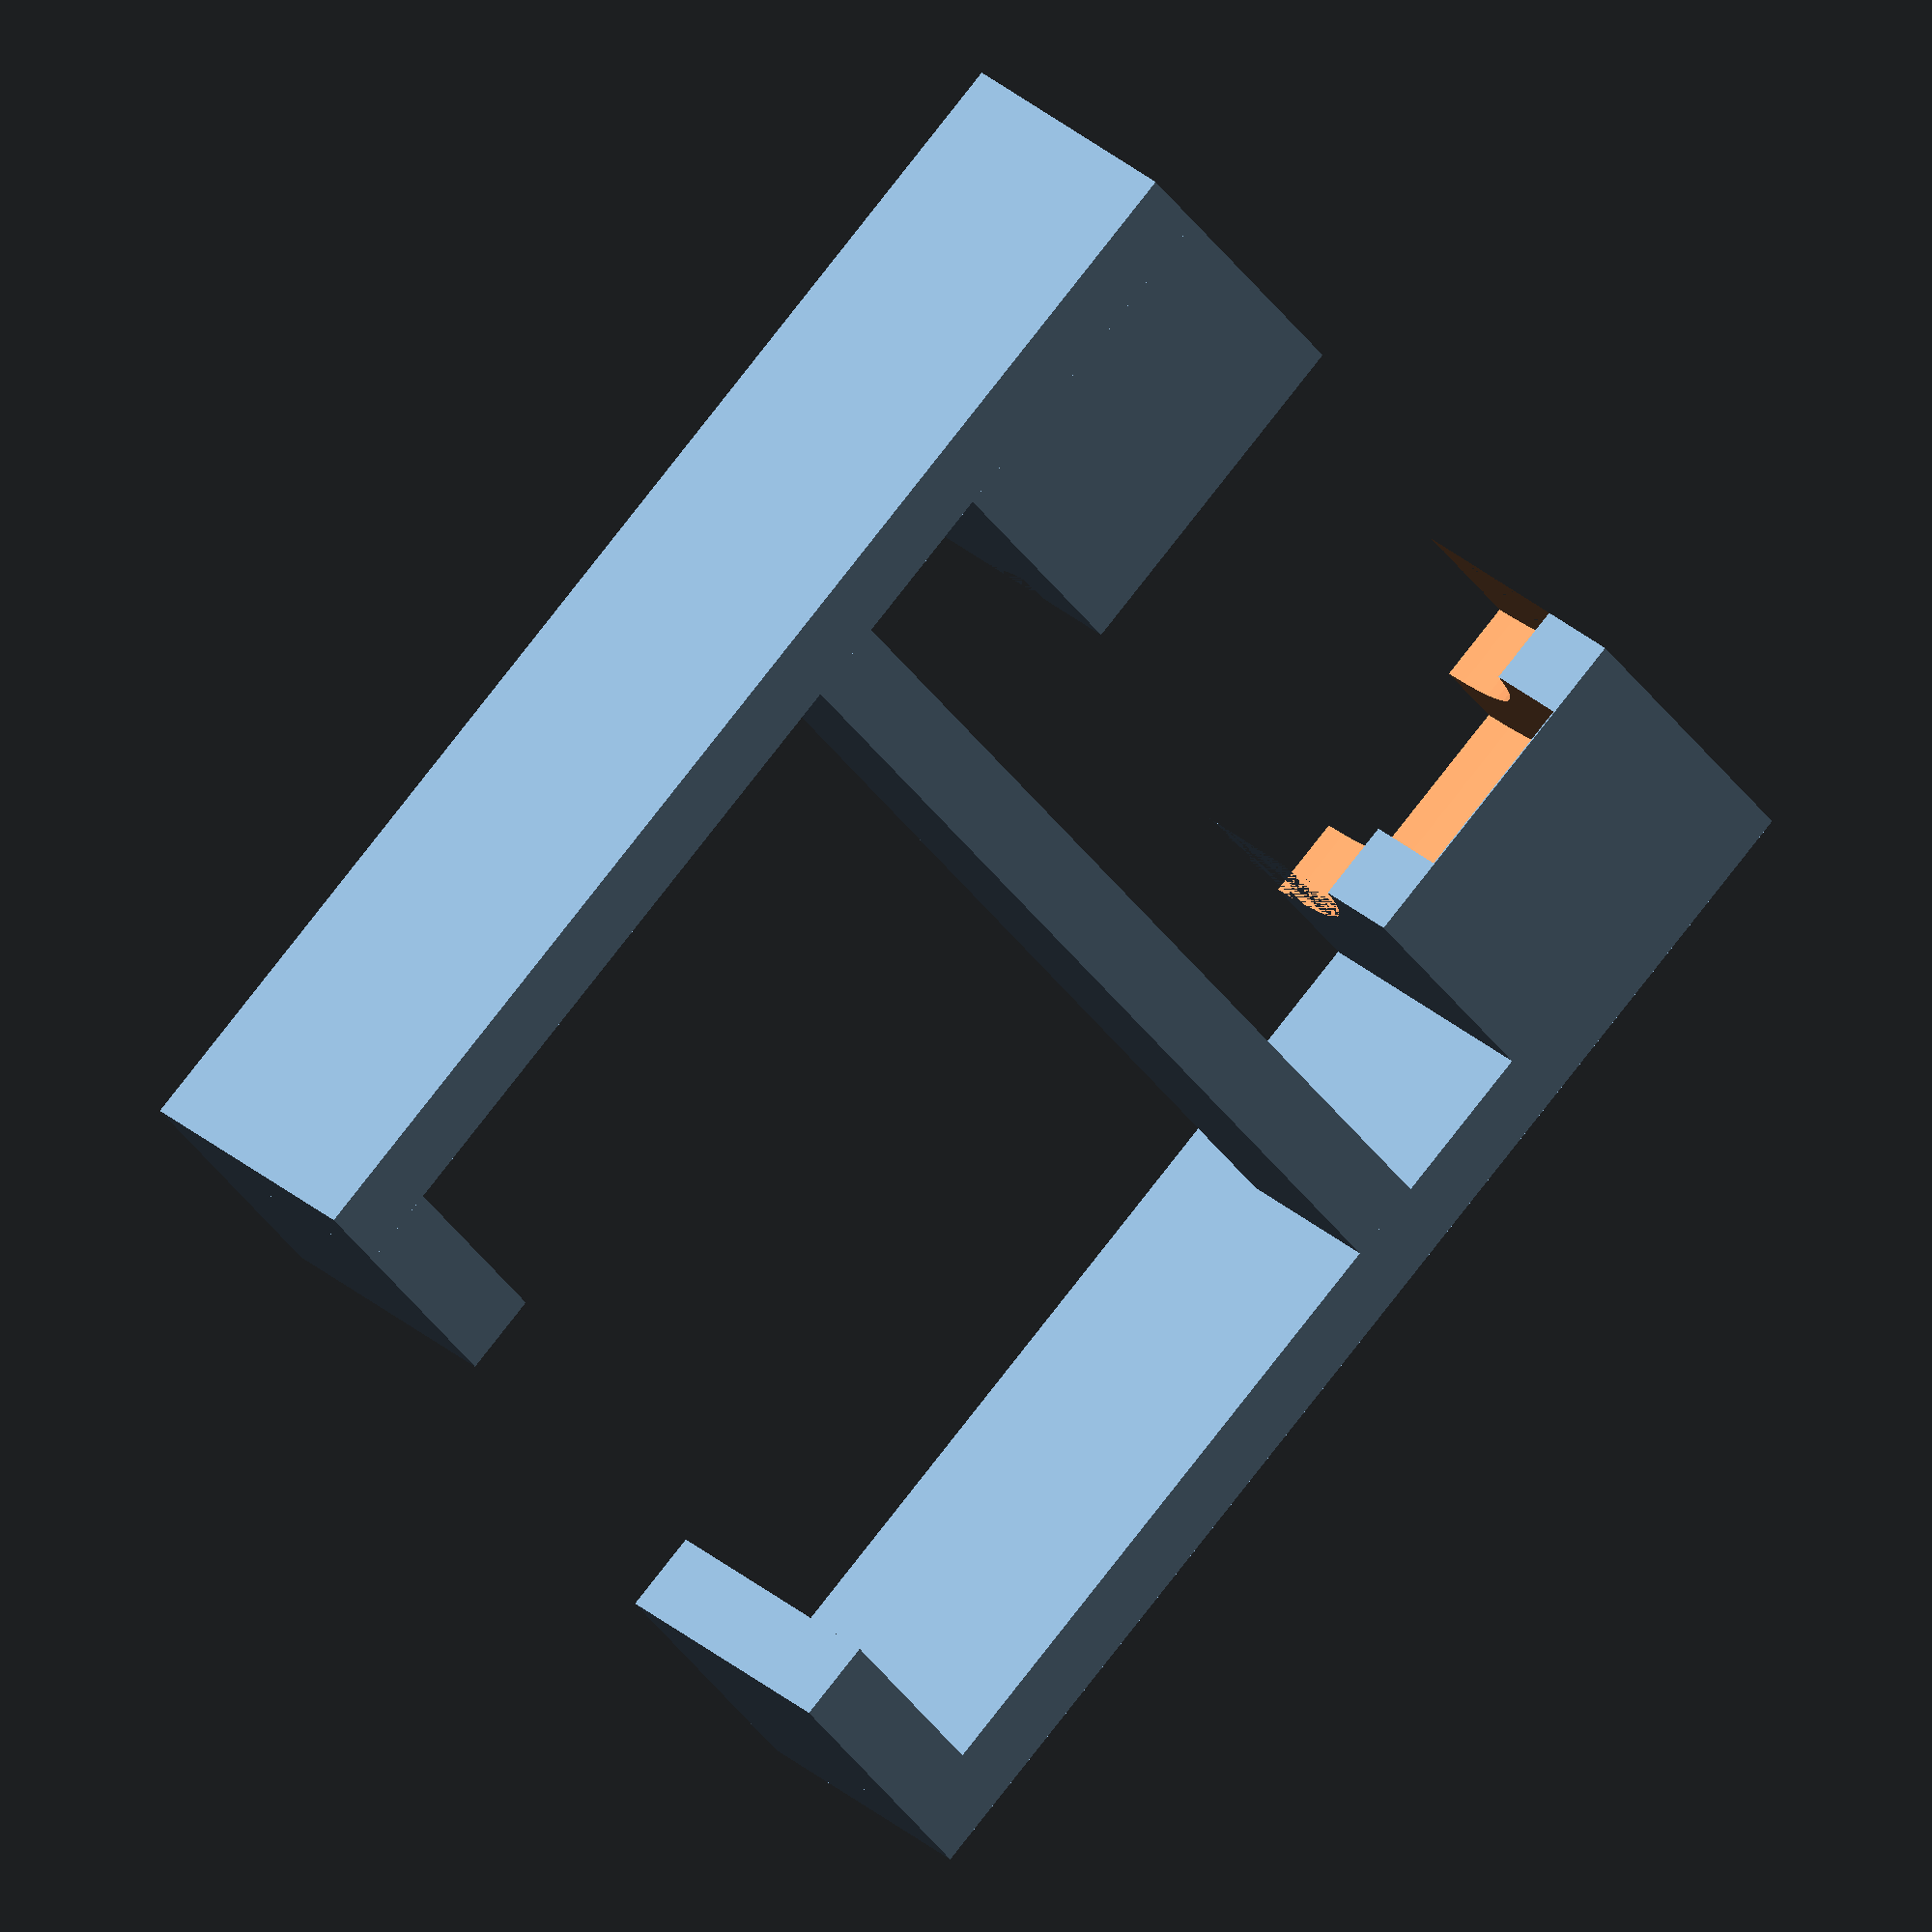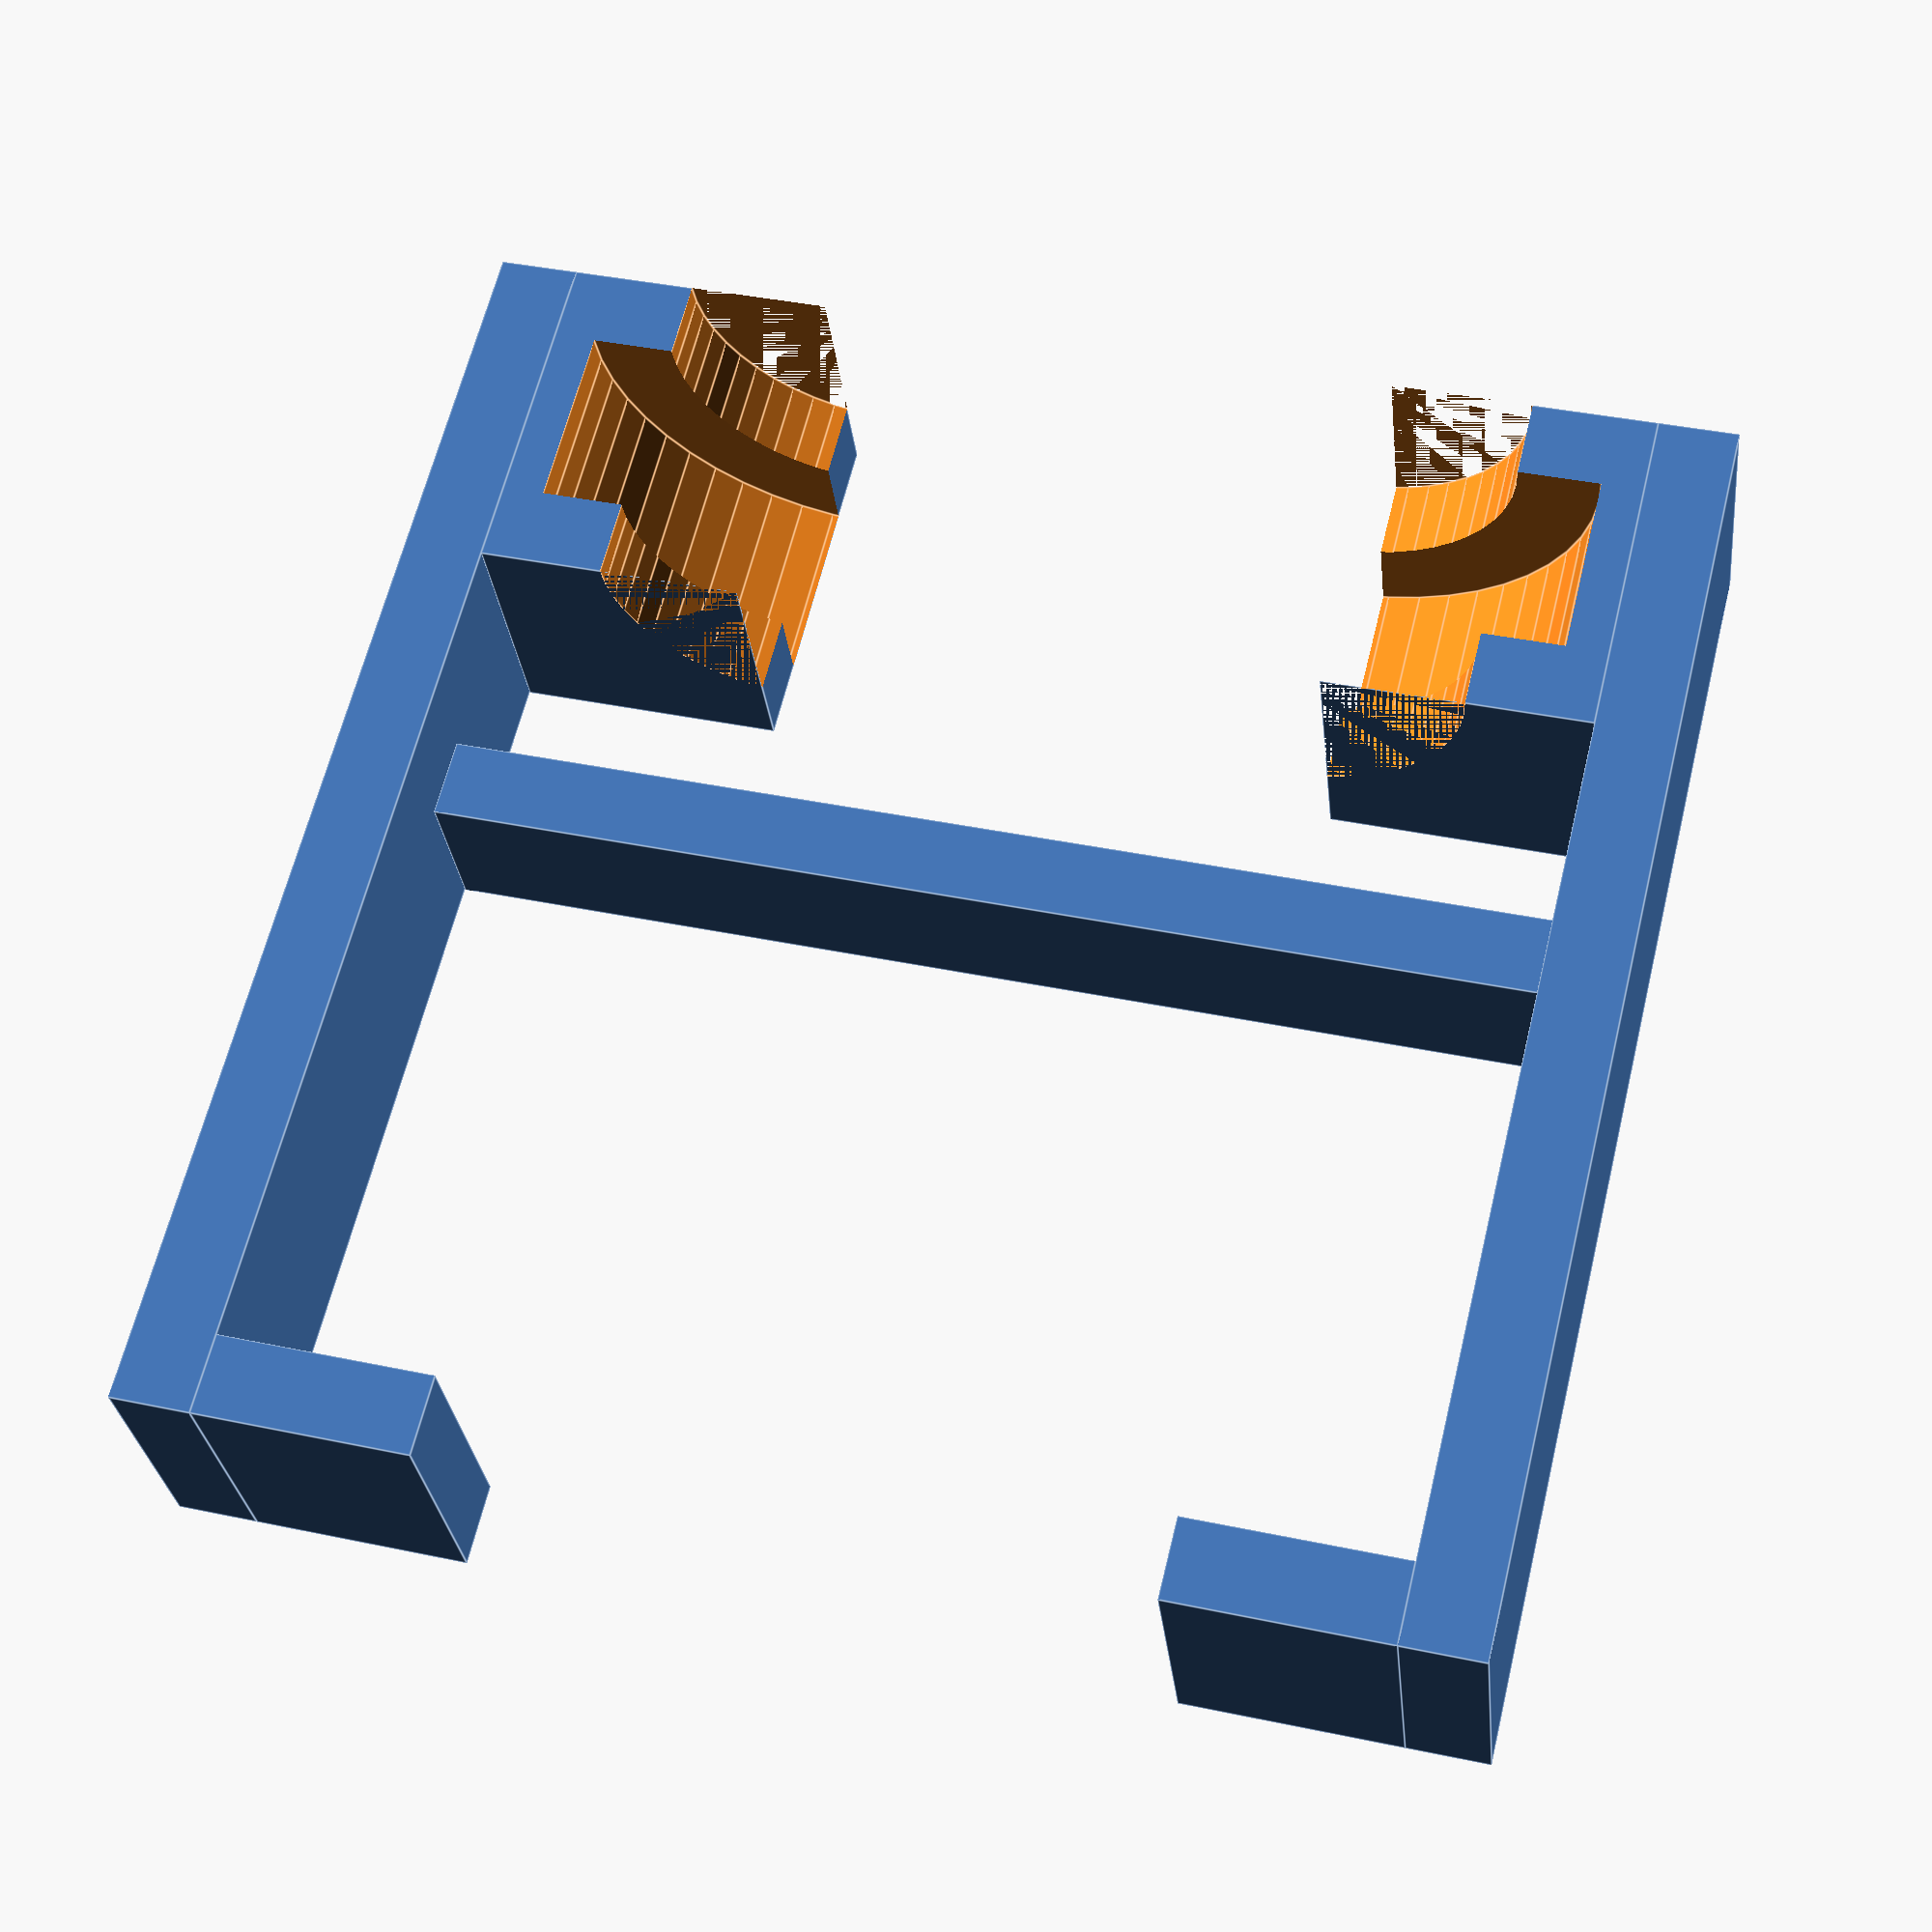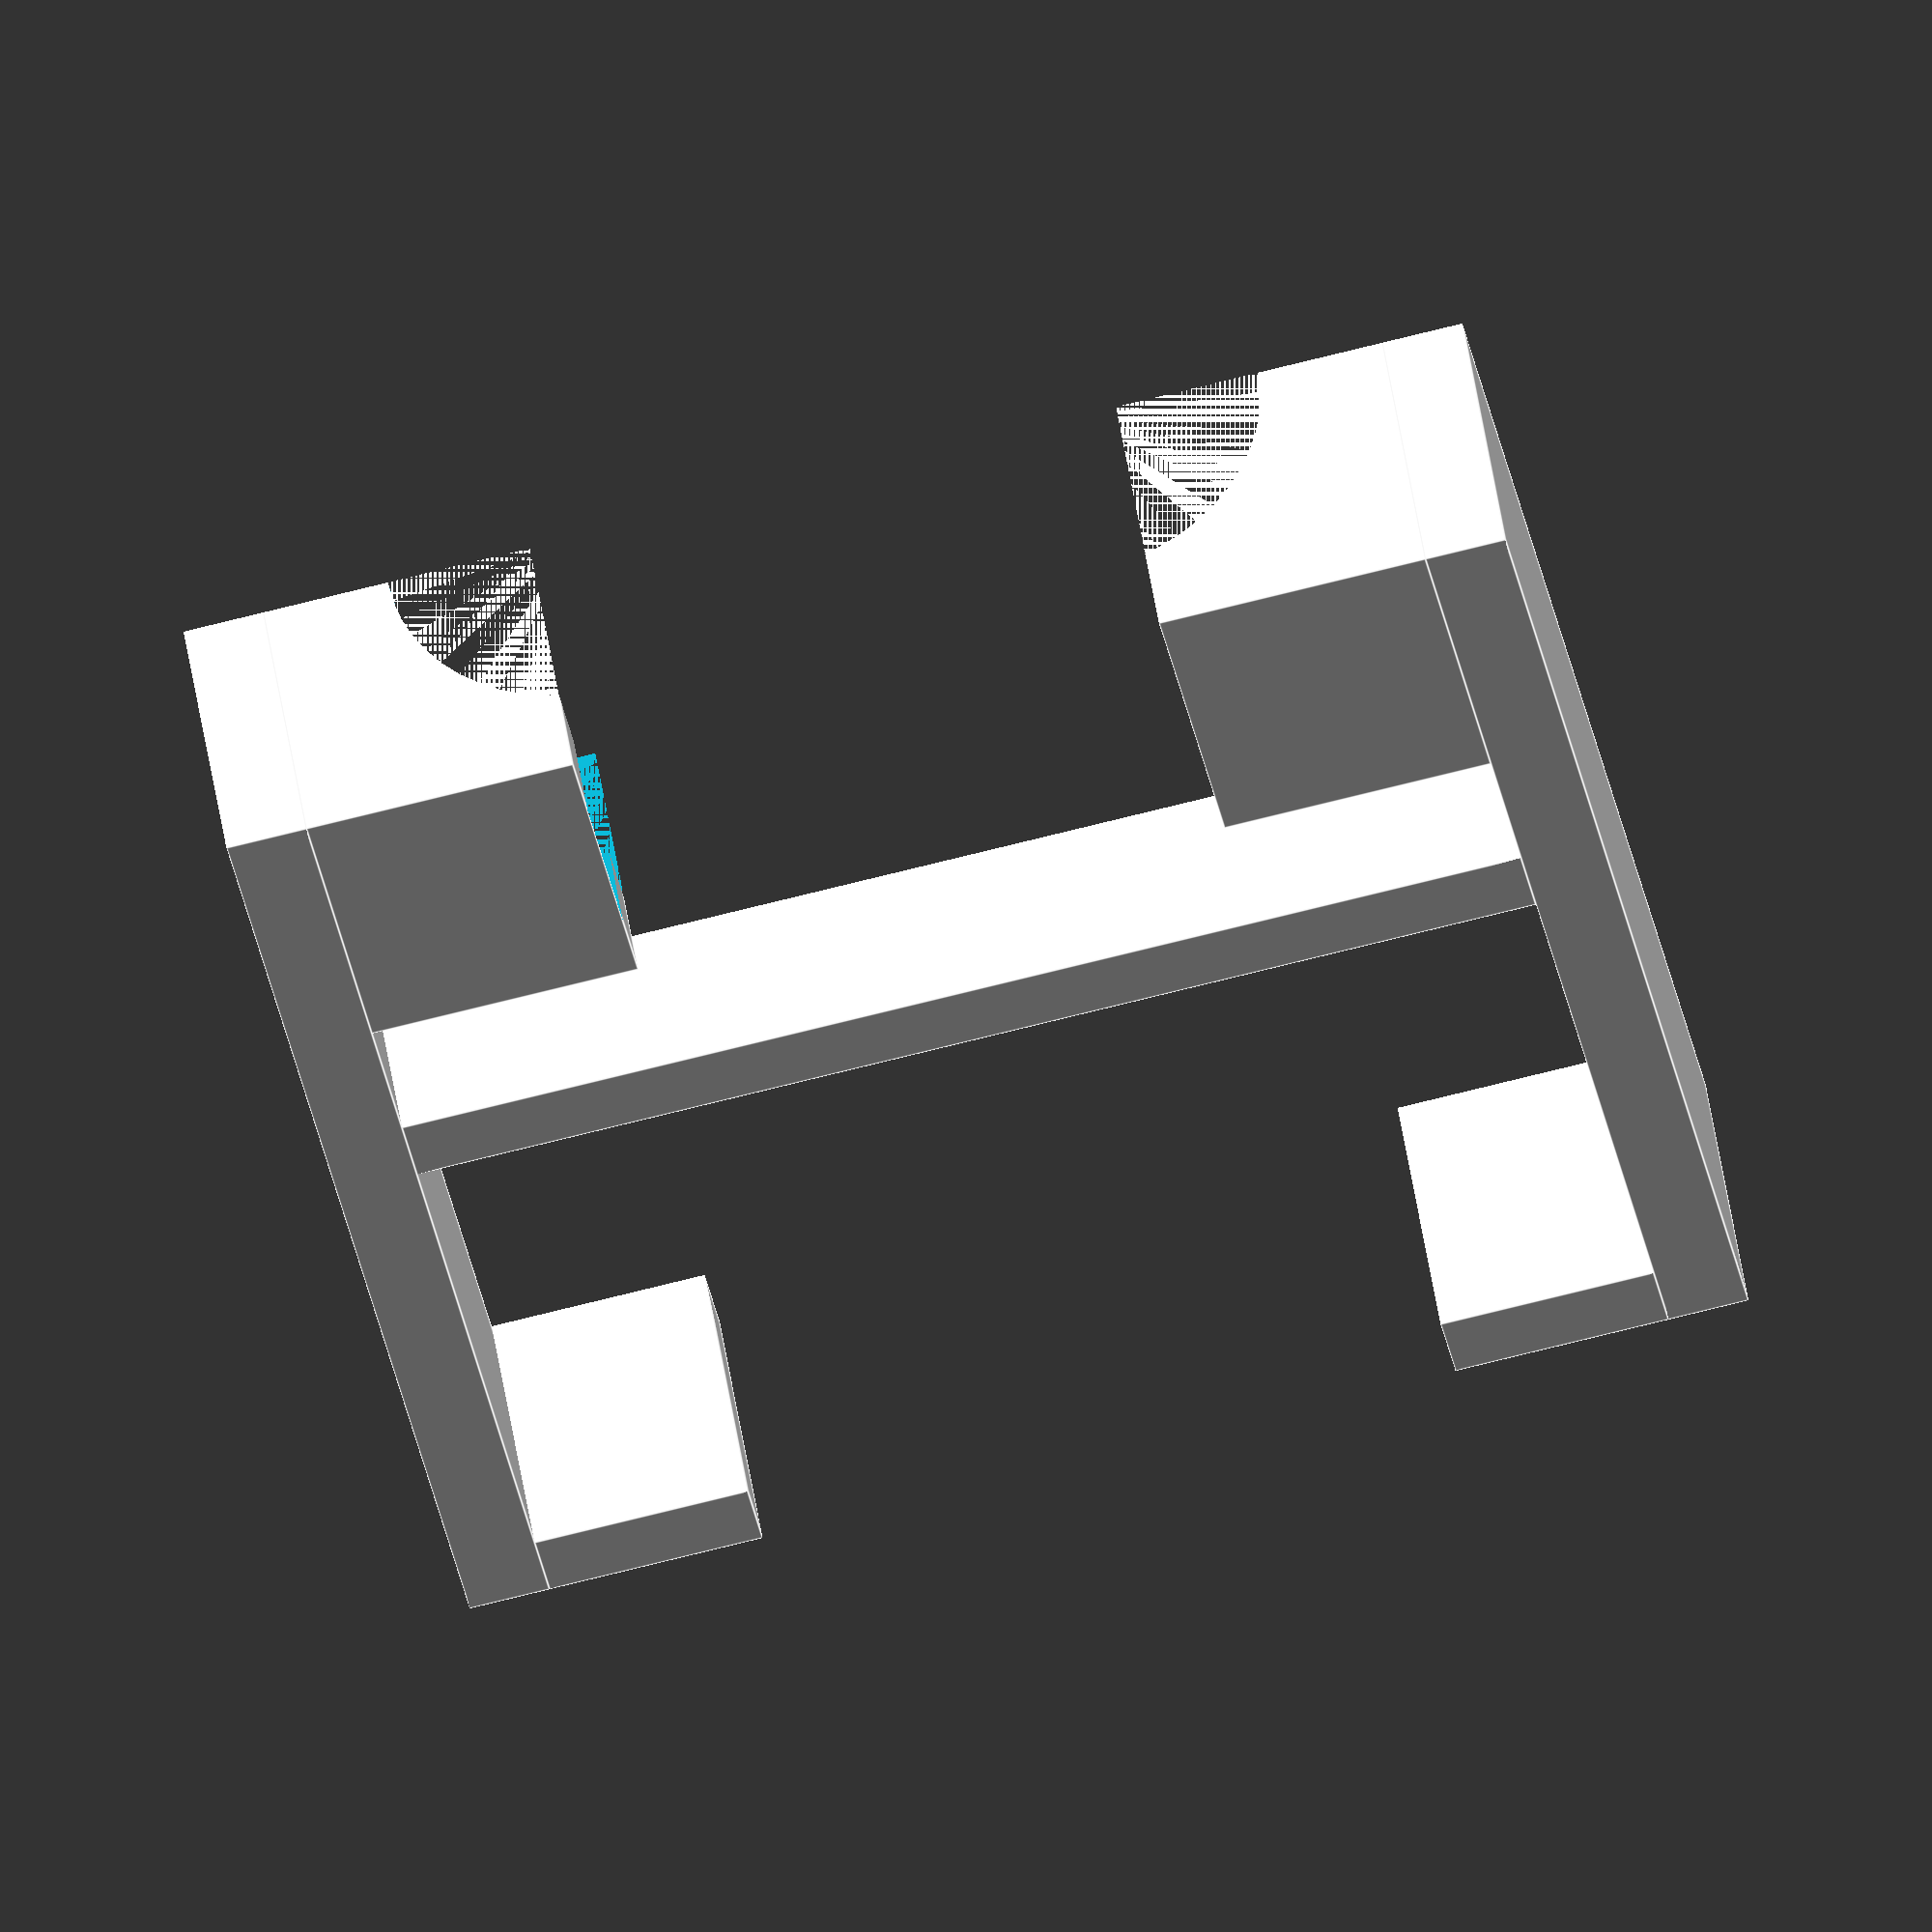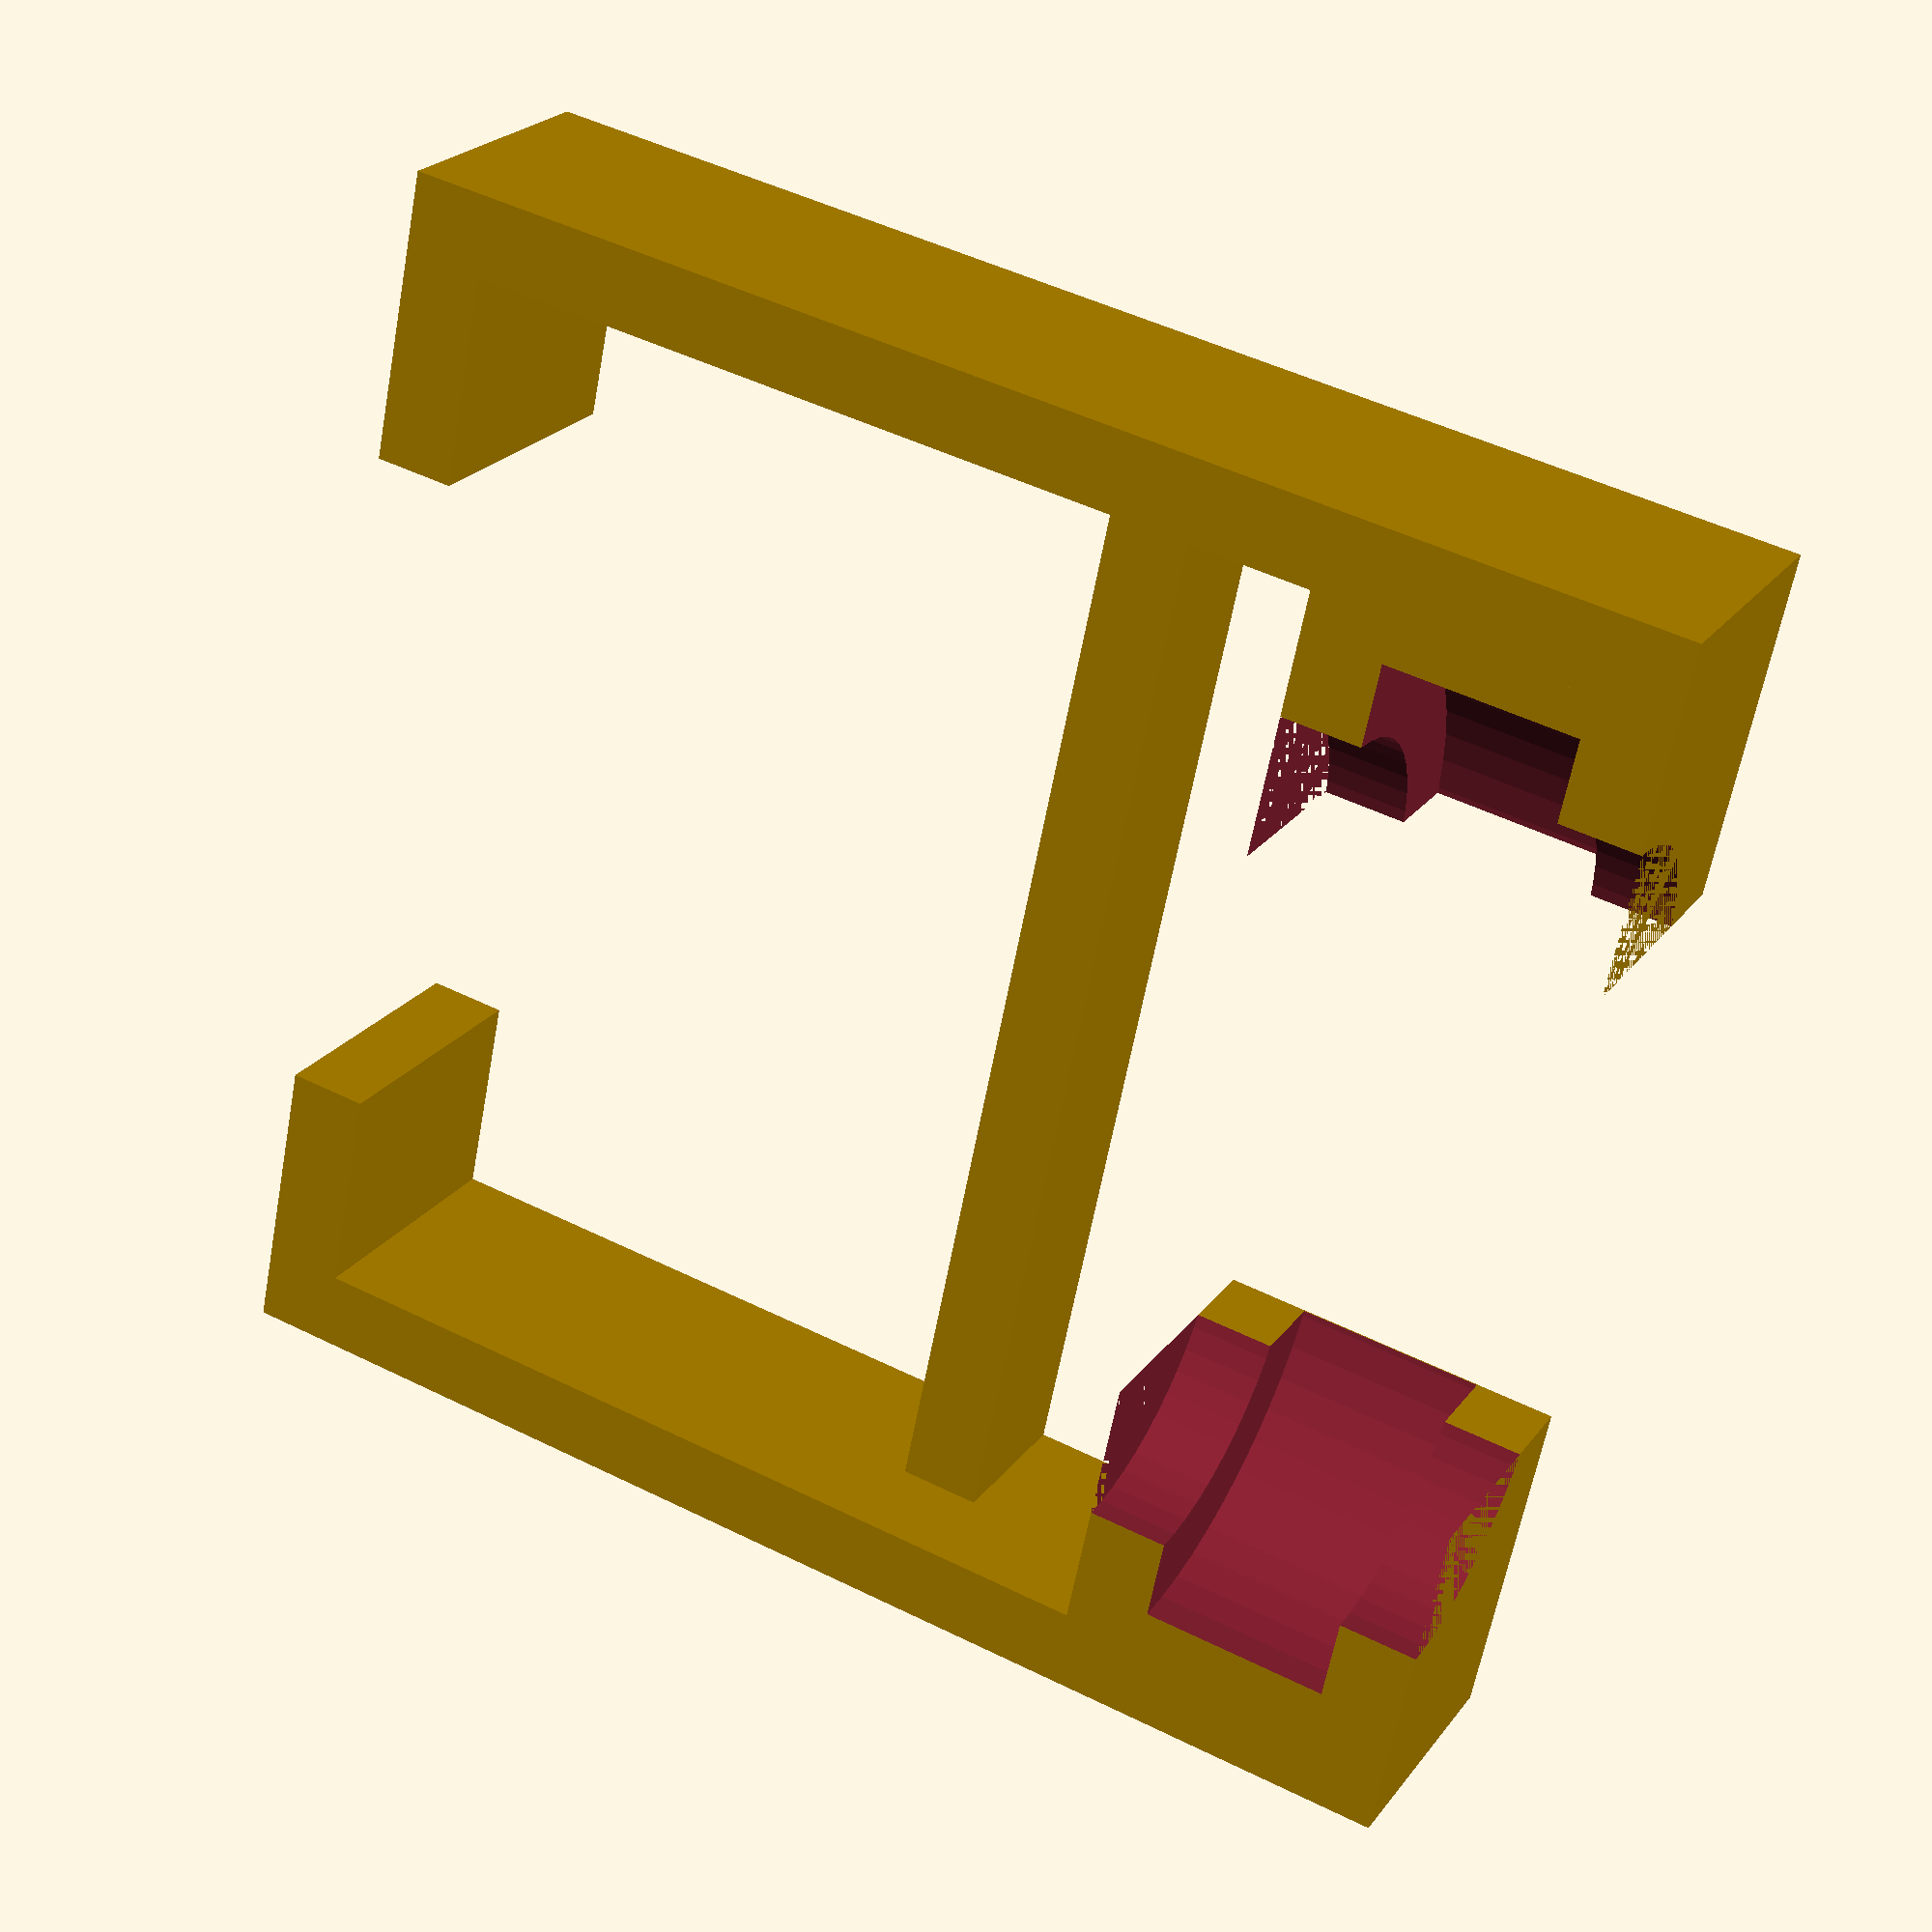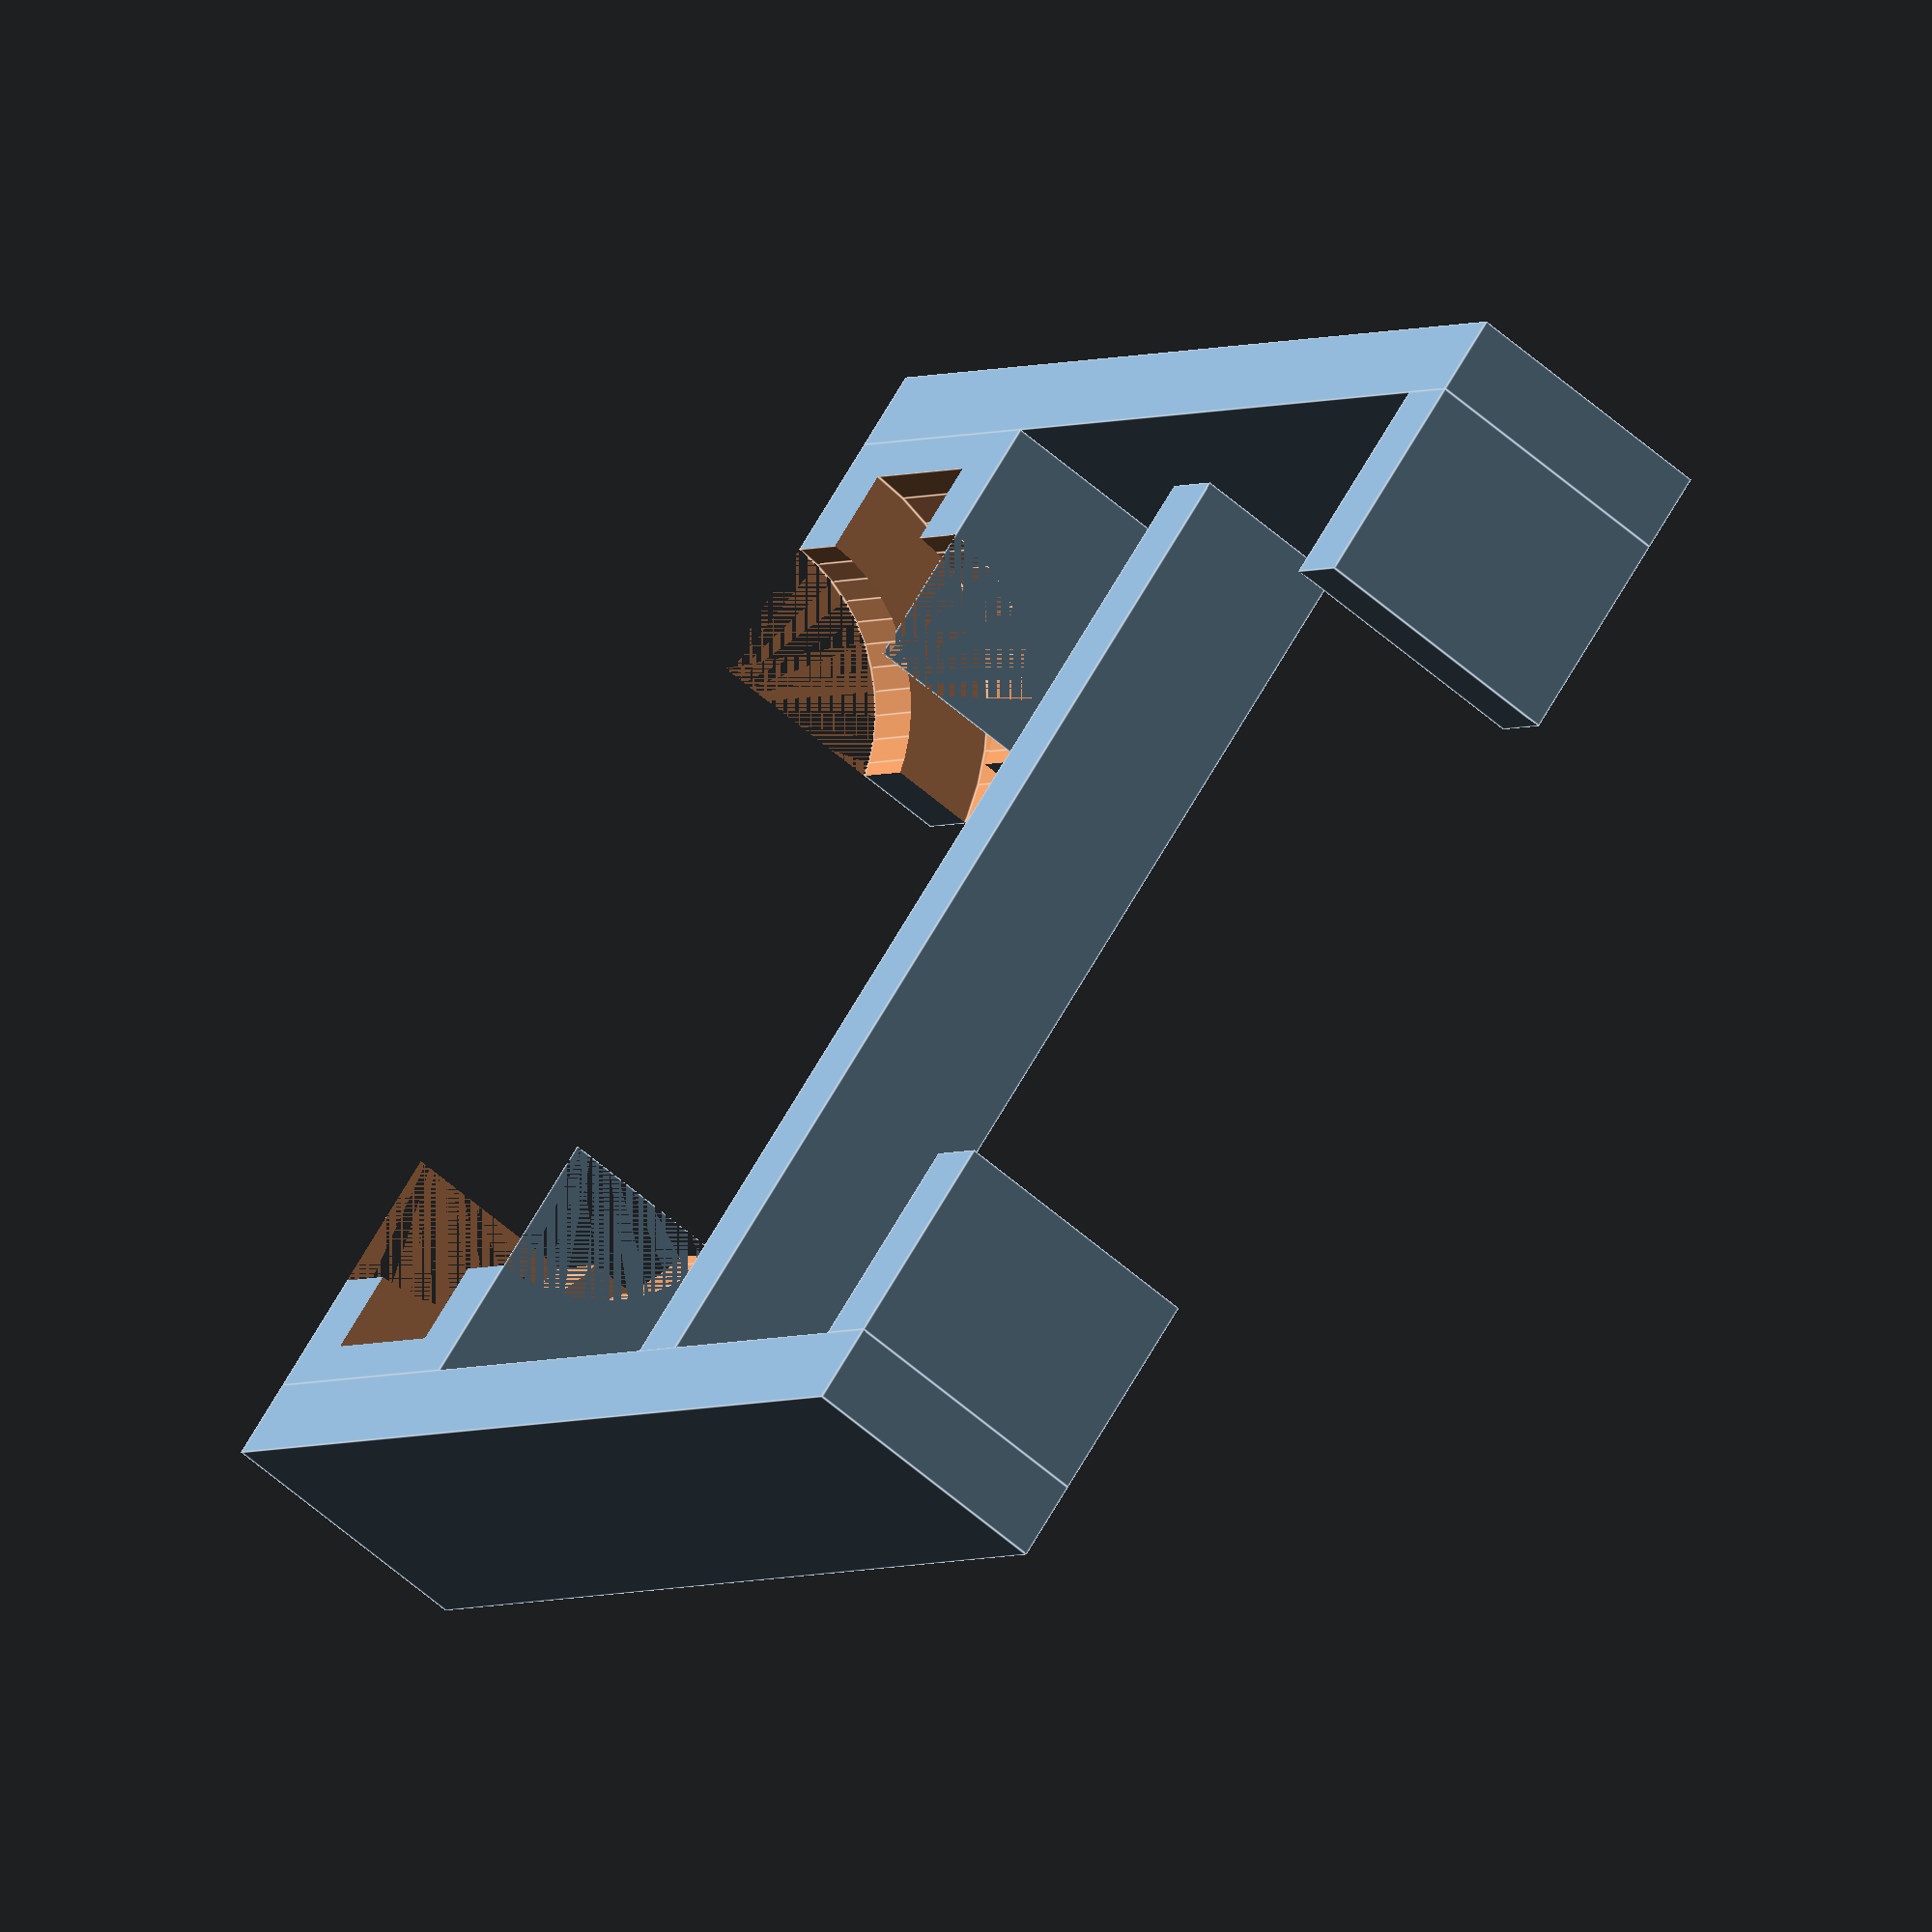
<openscad>
// polarizer holder
// 2 needed

case_thickness = 23.5;  // case sandwich thickness
case_height = 42;

polarz_distance = 12;   // face-to-inside of polarizer
polarz_thickness = 7.1; // frame thickness
polarz_radius = 10;     // corner radius
polarz_block_height = polarz_radius + 0;
polarz_height = 38.25 + 0.2;

polarz_center_adj = (case_height - (polarz_height + 0.2))/2;

backbone_width = 10;
backbone_thickness = 3;

clamp_height = 8;
clamp_thickness = 3;    // thickness of each finger clamp

// total length
backbone_length = clamp_thickness + 
    case_thickness +
    polarz_distance +
    polarz_thickness +
    clamp_thickness;

pb_thickness = clamp_thickness + polarz_thickness + clamp_thickness;
// pb_x = translate distance
//      = subtract the last clamp thickness because it's the inside dist
pb_x = clamp_thickness + case_thickness + polarz_distance - clamp_thickness;

// overall
// difference(parts, polarizer)
$fn = 50;

difference () {
    union () {
        // bottom backbone    
        cube([backbone_length, backbone_width, backbone_thickness],
            center=false
            );
            
        // 1st vertical - behind case
        translate([0,0,backbone_thickness])
            cube([clamp_thickness, backbone_width, clamp_height], 
                center=false
                );
                
        // 2nd veritical - front of case
        translate([clamp_thickness + case_thickness, 0, backbone_thickness])
            cube([clamp_thickness, 
                backbone_width - 4, 
                case_height],
                center=false
                );
                
        // polarz block


        translate([pb_x, 0, backbone_thickness])
            cube([pb_thickness, backbone_width, polarz_block_height],
                center=false
                );
                
        // top backbone
        translate([0,0,backbone_thickness + case_height])
            cube([backbone_length, backbone_width, backbone_thickness],
                center=false
            );
        // 1st vertical - behind case
        translate([0,0,backbone_thickness + case_height - clamp_height])
            cube([clamp_thickness, backbone_width, clamp_height], 
                center=false
                );
        translate([pb_x, 0, 
            backbone_thickness + case_height -polarz_block_height])
            cube([pb_thickness, backbone_width, polarz_block_height],
                center=false
                );
    }
    // subtract the polarizer
    
    union () {
        translate([pb_x + clamp_thickness,
            polarz_radius,
            polarz_radius + backbone_thickness +
            polarz_center_adj
            ])
        rotate([0,90,0])
            cylinder(r = polarz_radius + 0.1, h = polarz_thickness, 
                center = false);
        // larger radius
        translate([pb_x,
            polarz_radius,
            polarz_radius + 3 +
            polarz_center_adj
            ])
        rotate([0,90,0])
            cylinder(r = polarz_radius - 3, h = polarz_thickness + 6, 
                center = false);
        
        // top 
        translate([pb_x + clamp_thickness,
            polarz_radius,
            (backbone_thickness + case_height) - 
            (polarz_radius + polarz_center_adj)])
        rotate([0,90,0])
            cylinder(r = polarz_radius + 0.1, h = polarz_thickness, 
                center = false);
        
        translate([pb_x,
            polarz_radius,
            (backbone_thickness + case_height) - 
            (polarz_radius + polarz_center_adj)])
        rotate([0,90,0])
            cylinder(r = polarz_radius - 3, h = polarz_thickness + 6, 
                center = false);
    }

}
</openscad>
<views>
elev=33.3 azim=314.2 roll=27.9 proj=o view=solid
elev=141.4 azim=156.3 roll=255.0 proj=p view=edges
elev=76.9 azim=40.6 roll=103.9 proj=o view=edges
elev=241.4 azim=332.5 roll=10.4 proj=p view=wireframe
elev=289.1 azim=59.7 roll=210.3 proj=o view=edges
</views>
